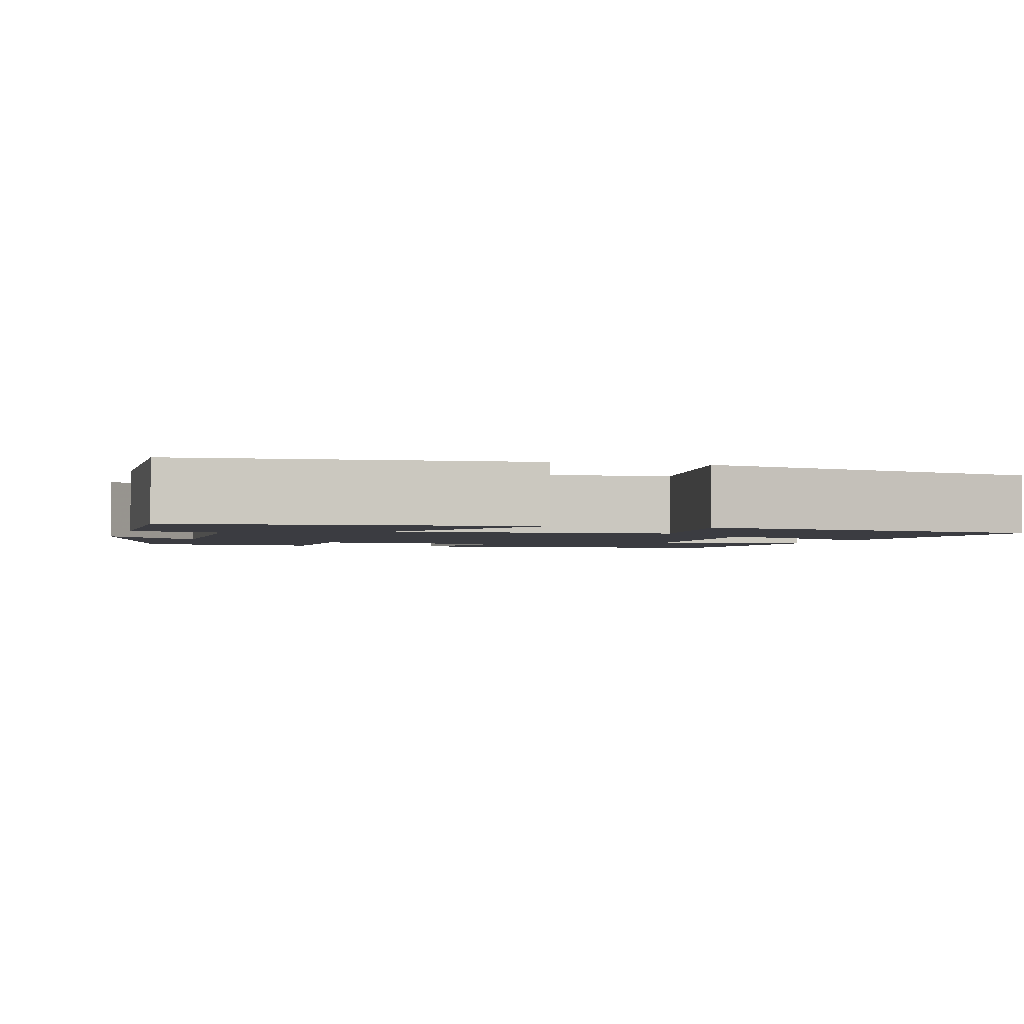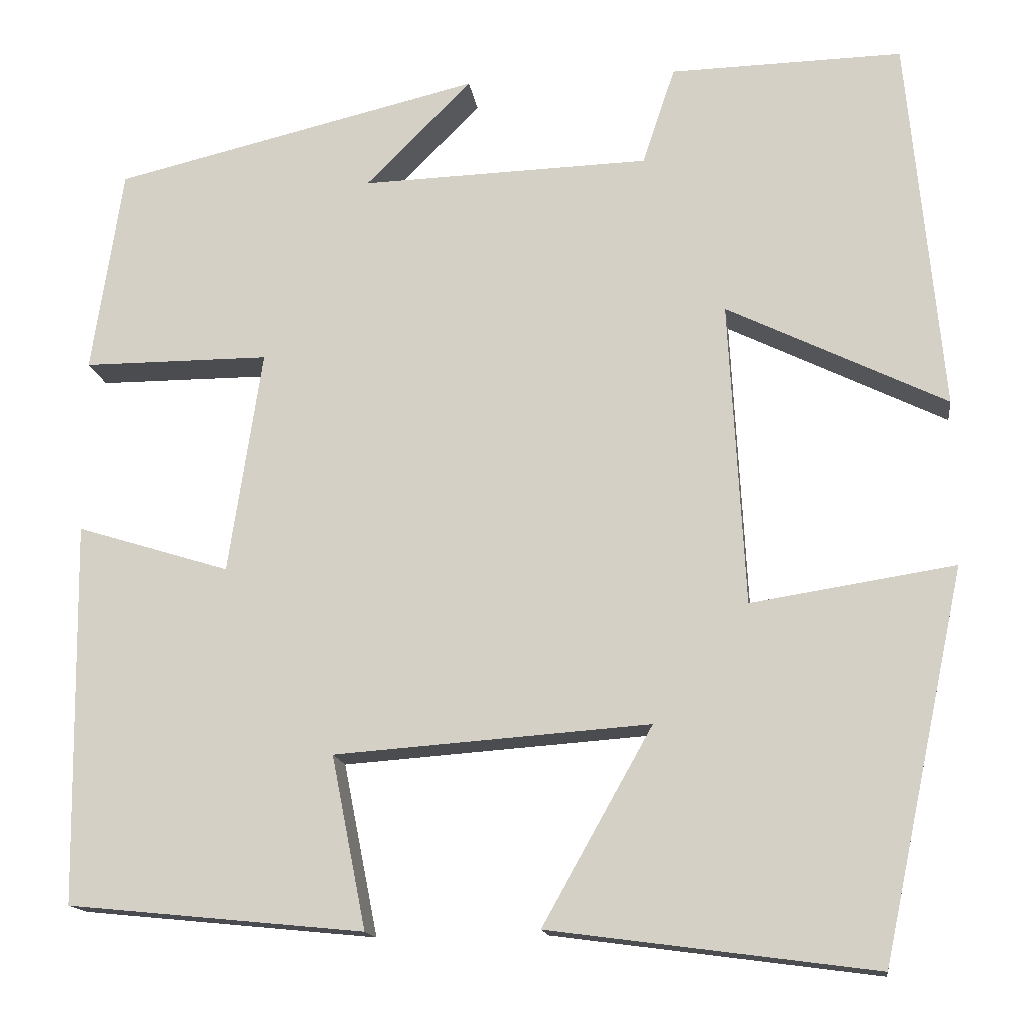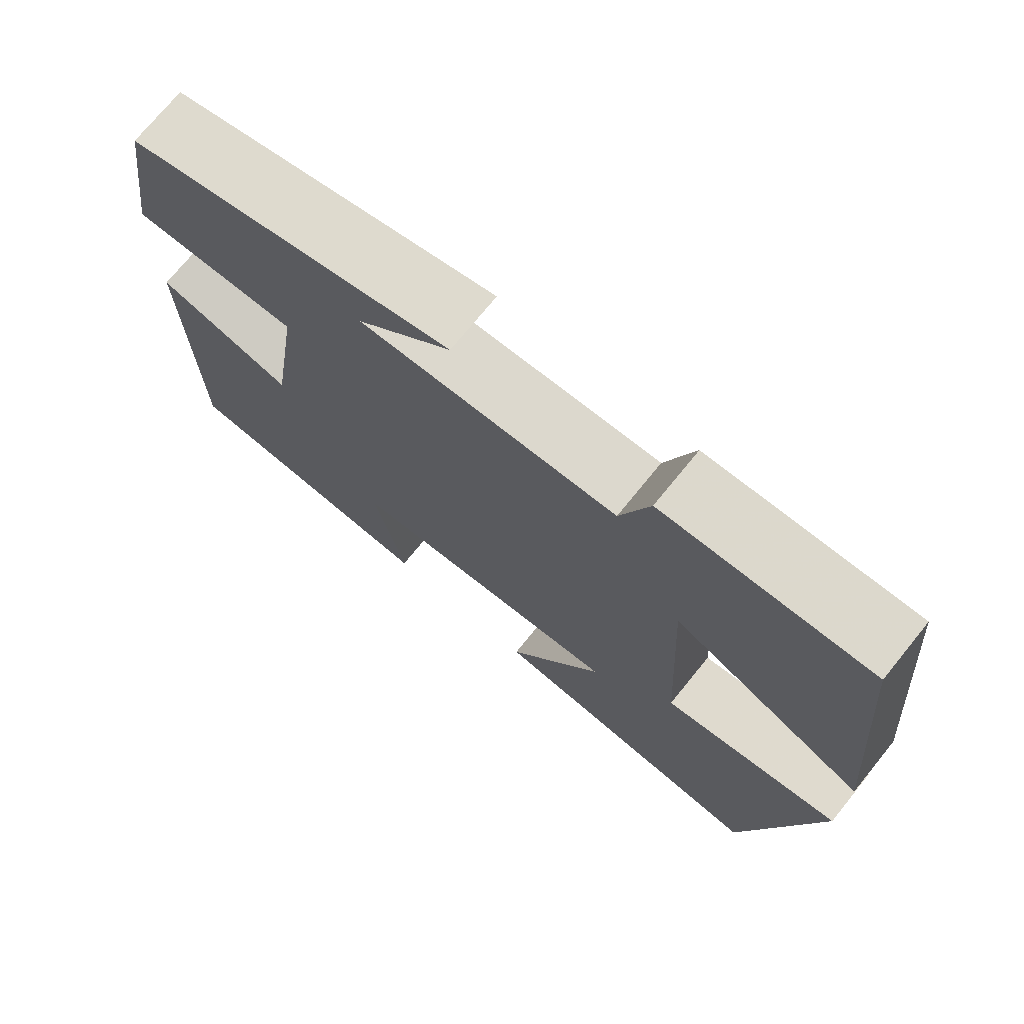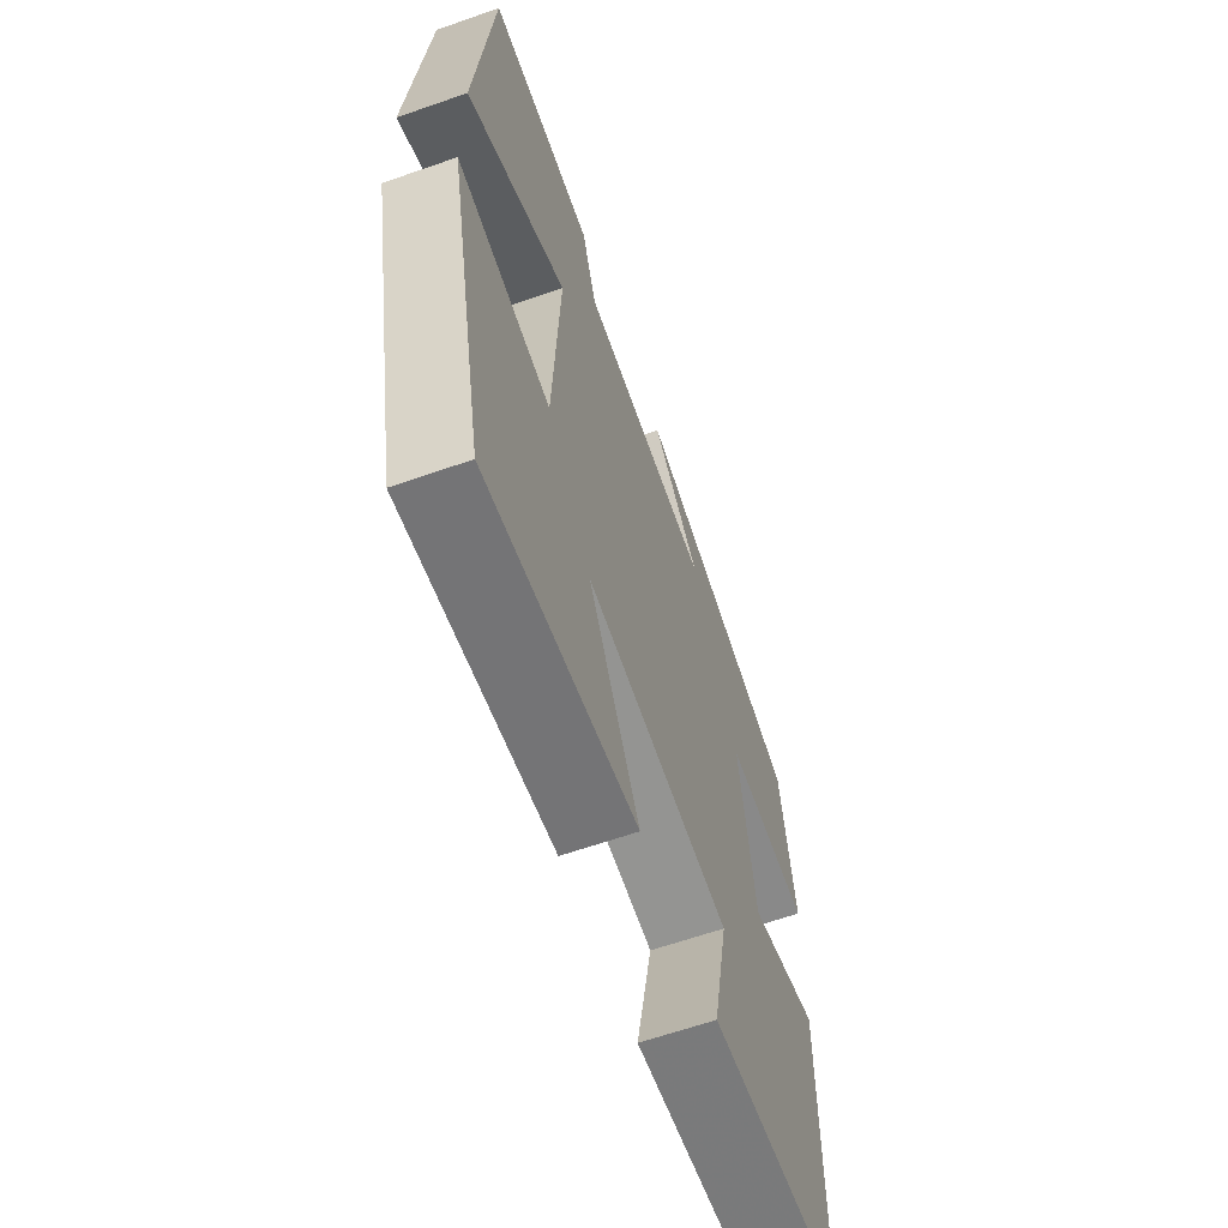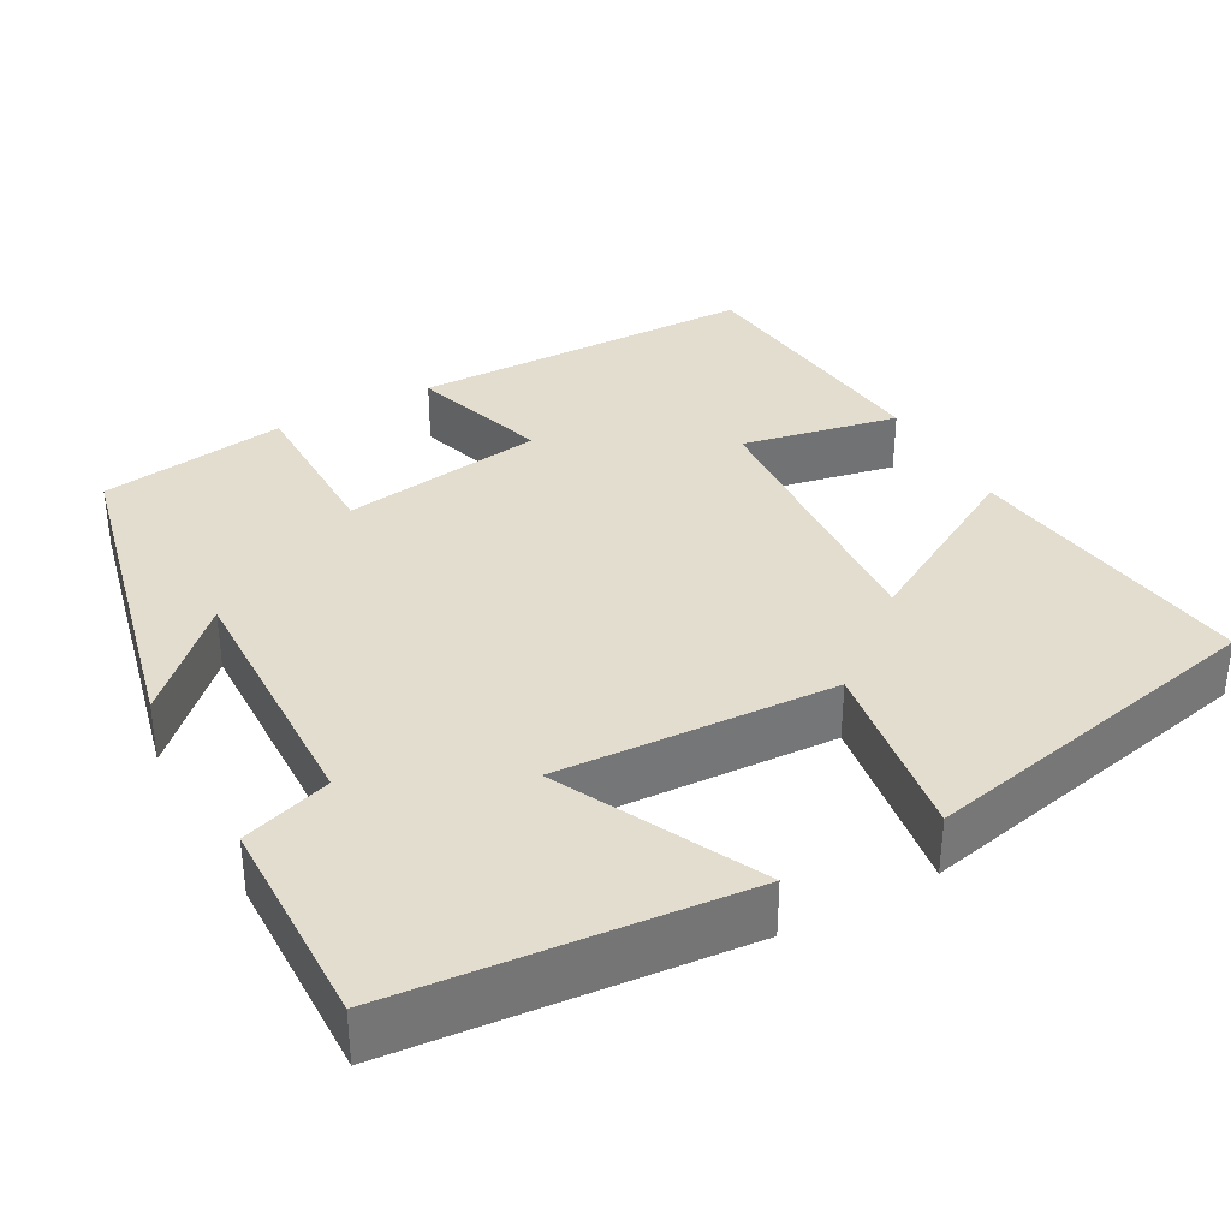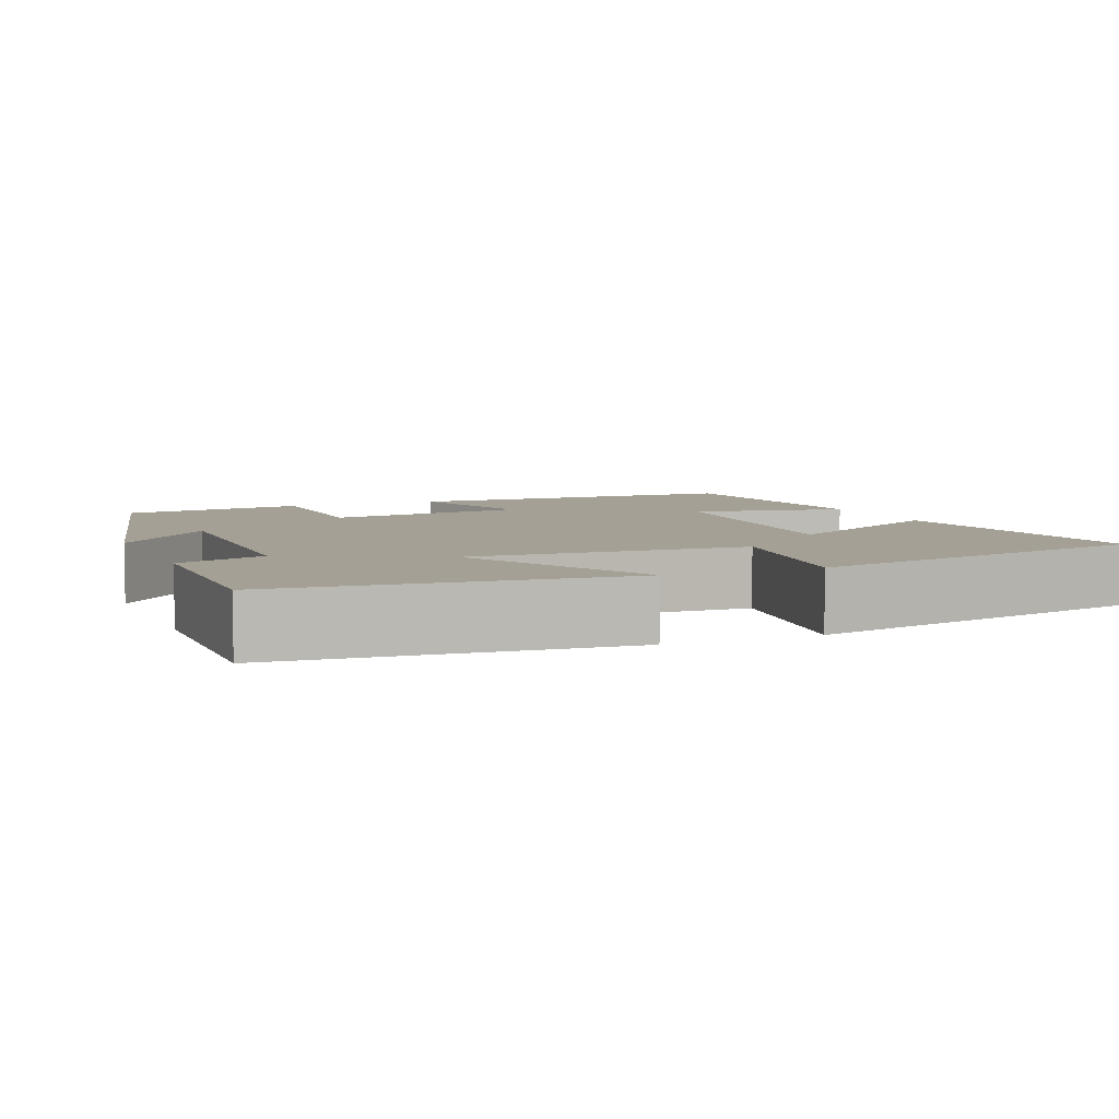
<metadata>
{"format":"obj","ext":"obj","renderer":"f3d","projection":"perspective","resolution":1024,"background":"white","views":[{"elev":-2.2,"azim":74.0,"up":"+Y"},{"elev":-15.0,"azim":7.7,"up":"+Z"},{"elev":73.2,"azim":39.1,"up":"+Z"},{"elev":-63.2,"azim":109.5,"up":"+Z"},{"elev":34.9,"azim":61.0,"up":"+Y"},{"elev":5.8,"azim":67.3,"up":"+Y"}]}
</metadata>
<code>
v 0.406 0.07 -0.549
v 0.036 0.07 -0.5
v 0.161 0.07 -0.278
v -0.197 0.07 -0.304
v -0.158 0.07 -0.5
v -0.494 0.07 -0.467
v -0.5 0.07 -0.033
v -0.326 0.07 -0.087
v -0.288 0.07 0.167
v -0.5 0.07 0.167
v -0.465 0.07 0.401
v -0.047 0.07 0.5
v -0.168 0.07 0.379
v 0.16 0.07 0.389
v 0.197 0.07 0.5
v 0.461 0.07 0.506
v 0.5 0.07 0.079
v 0.251 0.07 0.201
v 0.269 0.07 -0.145
v 0.5 0.07 -0.109
v 0.406 0 -0.549
v 0.036 0 -0.5
v 0.161 0 -0.278
v -0.197 0 -0.304
v -0.158 0 -0.5
v -0.494 0 -0.467
v -0.5 0 -0.033
v -0.326 0 -0.087
v -0.288 0 0.167
v -0.5 0 0.167
v -0.465 0 0.401
v -0.047 0 0.5
v -0.168 0 0.379
v 0.16 0 0.389
v 0.197 0 0.5
v 0.461 0 0.506
v 0.5 0 0.079
v 0.251 0 0.201
v 0.269 0 -0.145
v 0.5 0 -0.109
f 1 2 3
f 20 1 3
f 19 20 3
f 18 19 3 4
f 16 17 18
f 15 16 18
f 14 15 18
f 13 14 18 4
f 10 11 12 13
f 9 10 13
f 8 9 13 4
f 6 7 8
f 5 6 8
f 4 5 8
f 23 22 21
f 23 21 40
f 23 40 39
f 24 23 39 38
f 38 37 36
f 38 36 35
f 38 35 34
f 24 38 34 33
f 33 32 31 30
f 33 30 29
f 24 33 29 28
f 28 27 26
f 28 26 25
f 28 25 24
f 1 21 22 2
f 2 22 23 3
f 3 23 24 4
f 4 24 25 5
f 5 25 26 6
f 6 26 27 7
f 7 27 28 8
f 8 28 29 9
f 9 29 30 10
f 10 30 31 11
f 11 31 32 12
f 12 32 33 13
f 13 33 34 14
f 14 34 35 15
f 15 35 36 16
f 16 36 37 17
f 17 37 38 18
f 18 38 39 19
f 19 39 40 20
f 20 40 21 1

</code>
